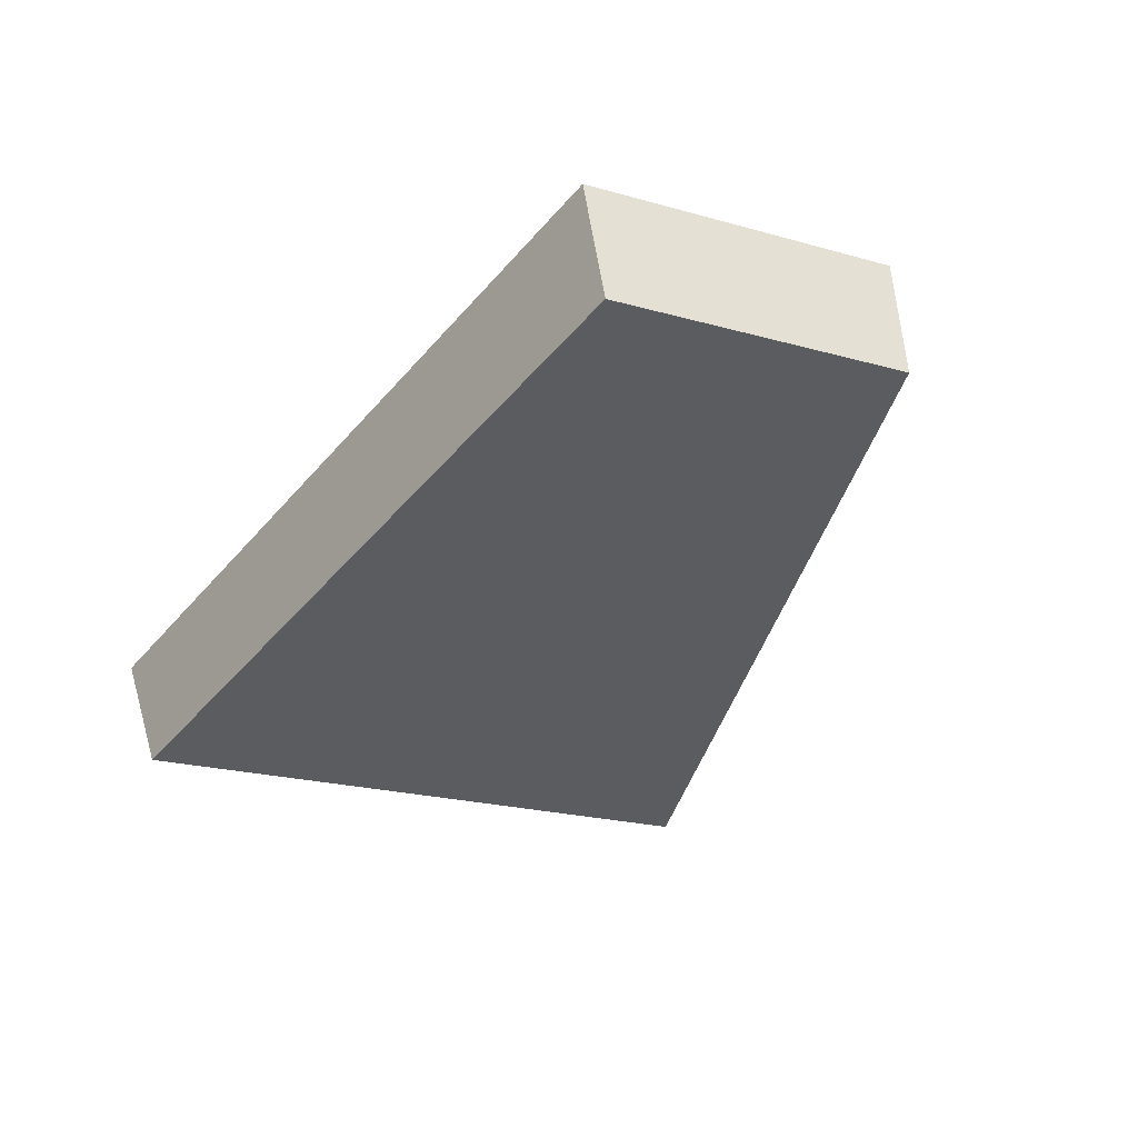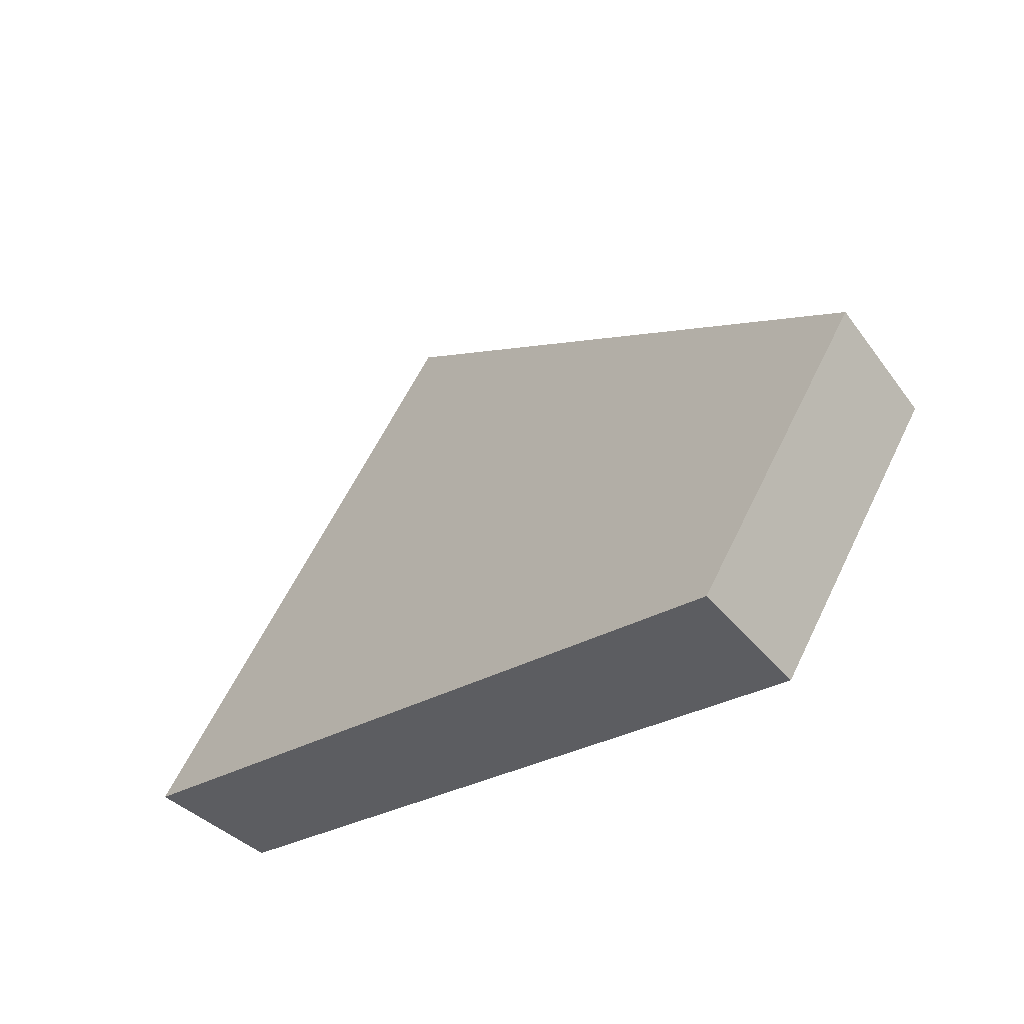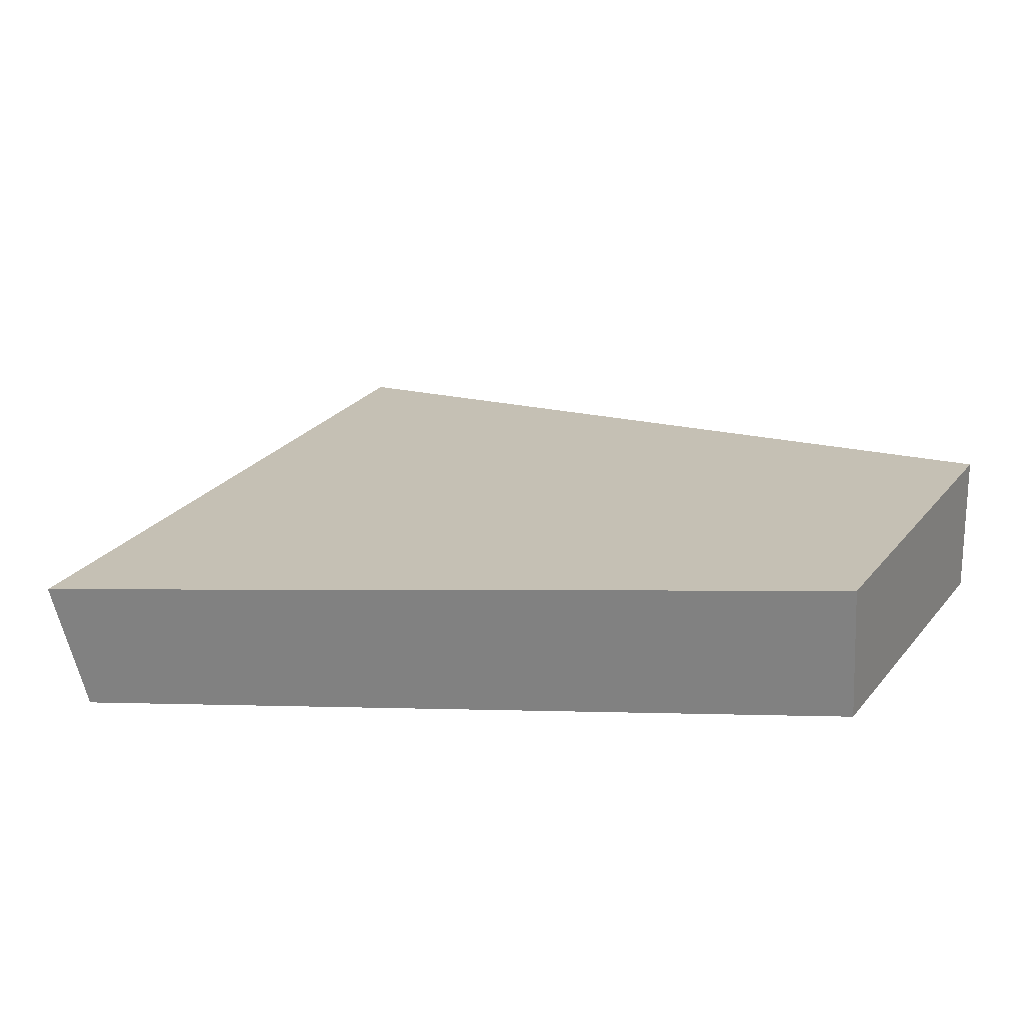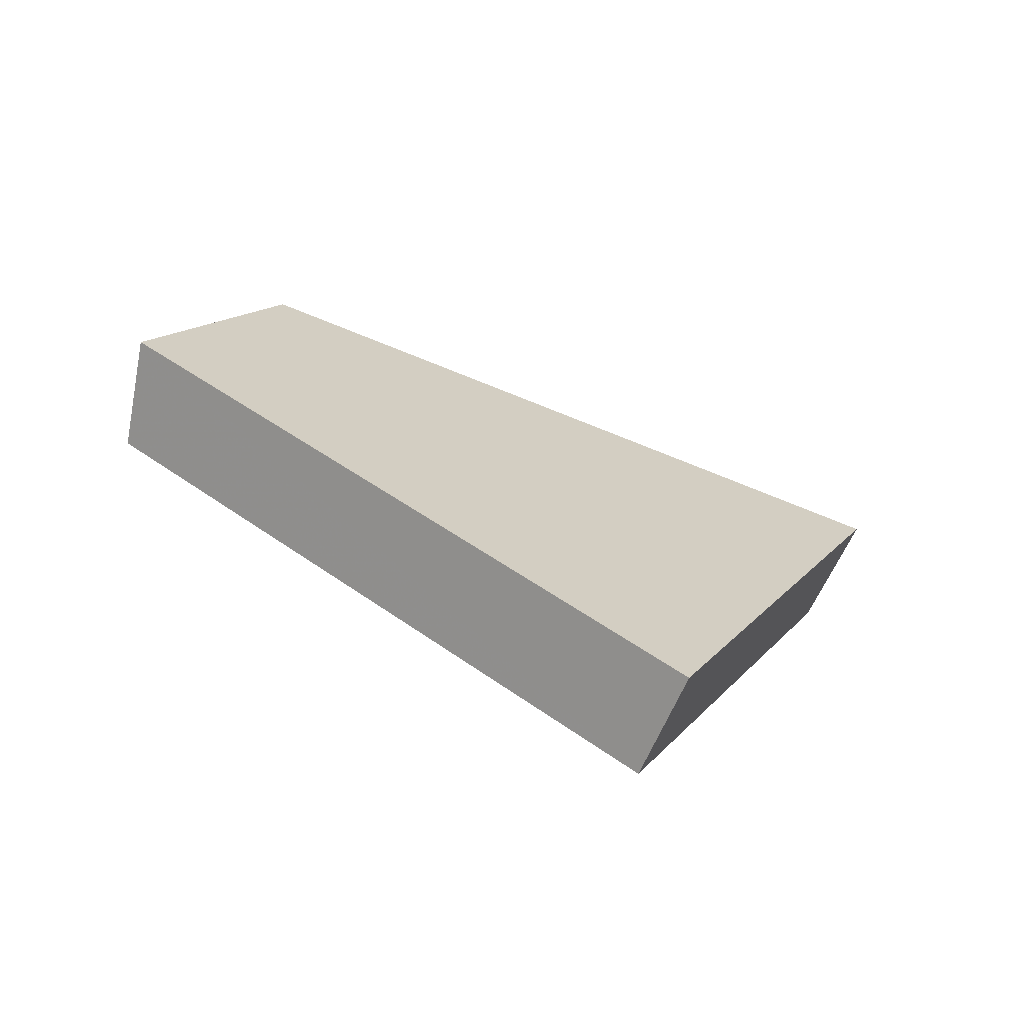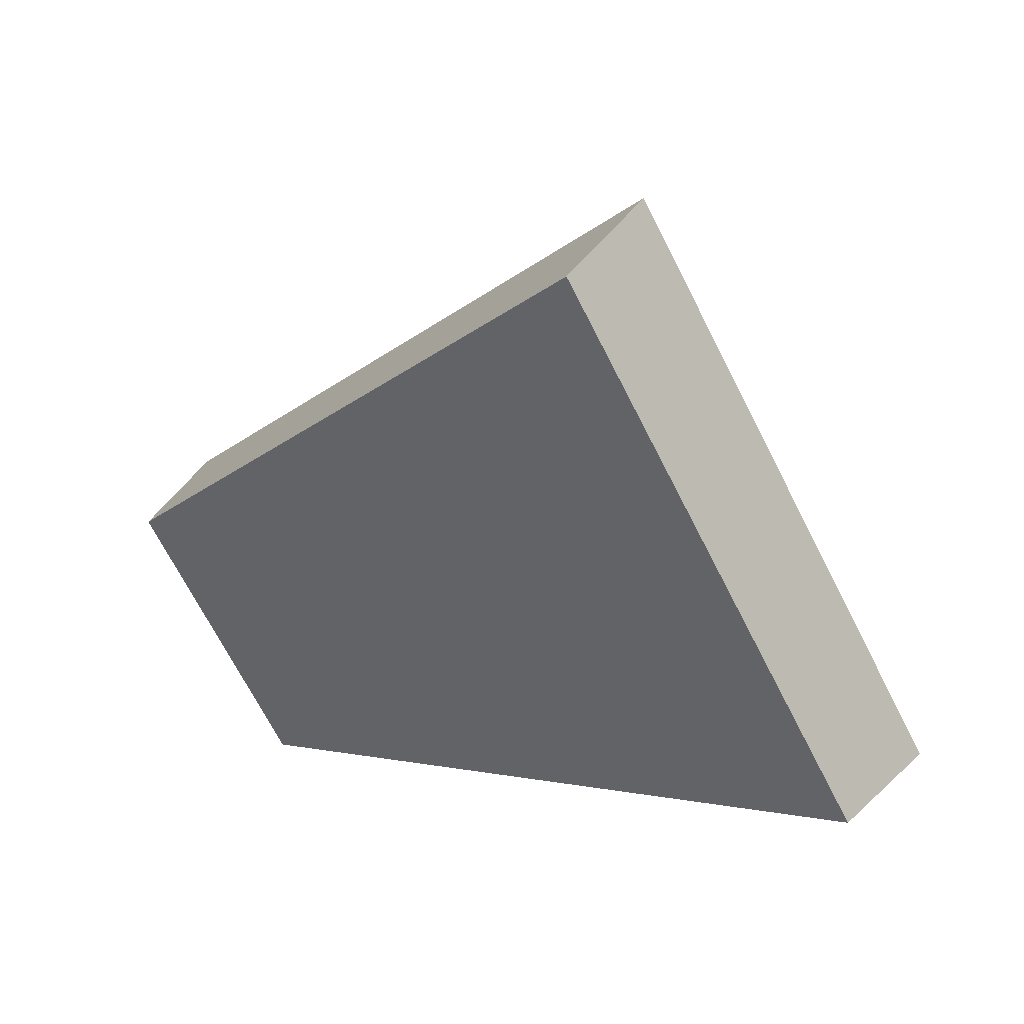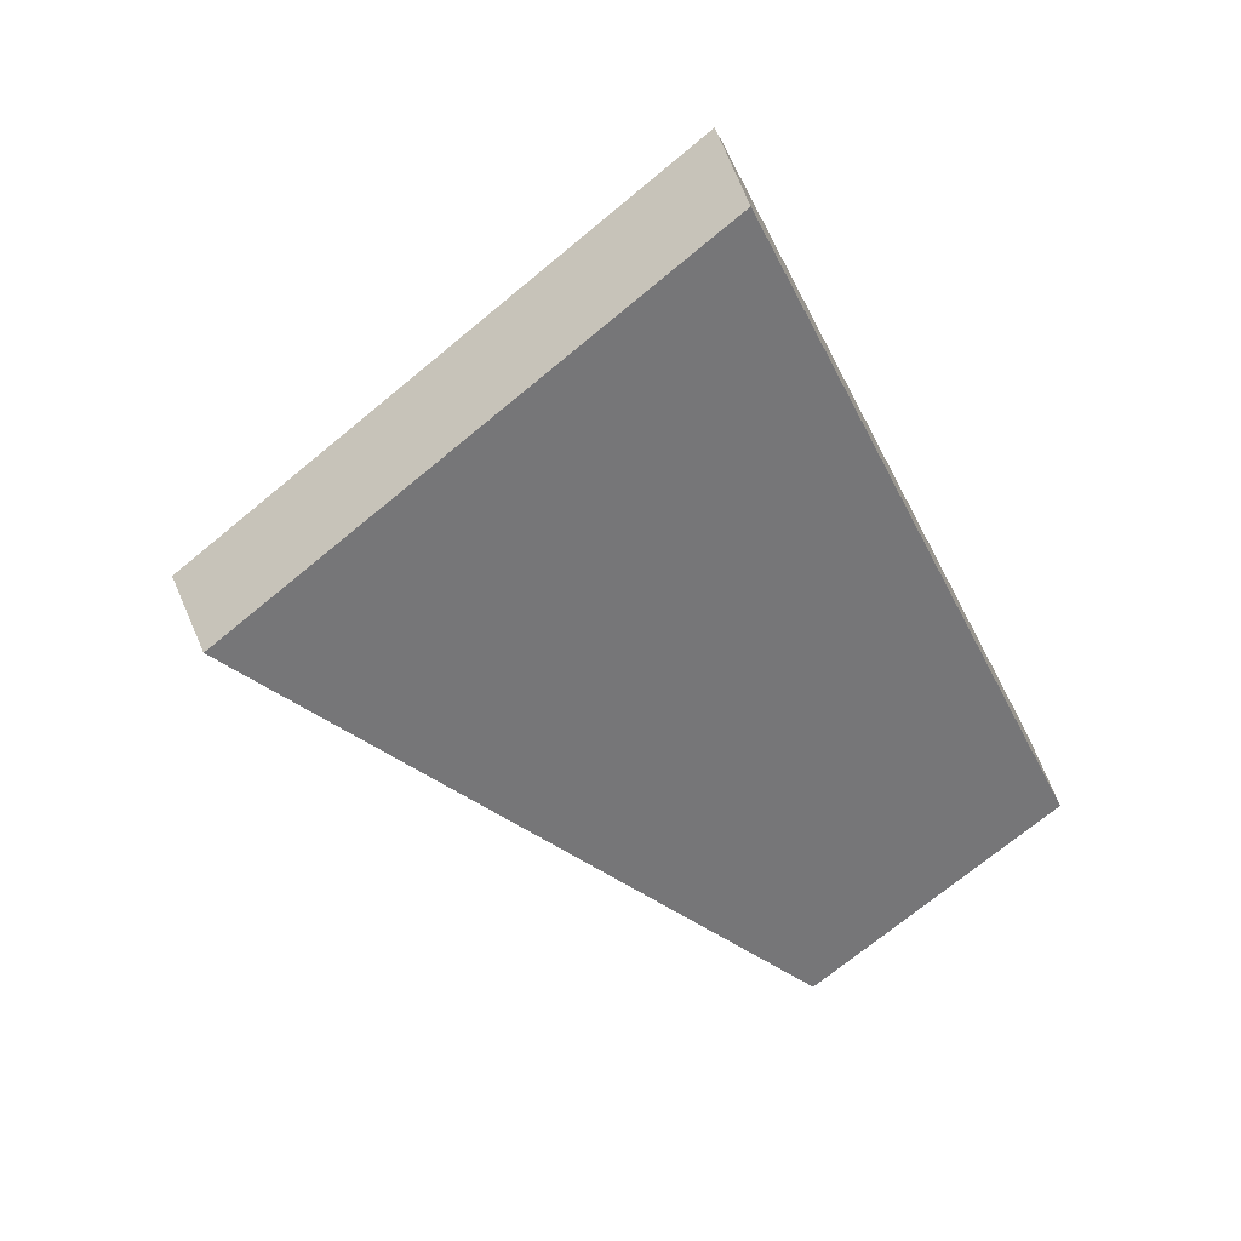
<metadata>
{"format":"obj","ext":"obj","renderer":"f3d","projection":"perspective","resolution":1024,"background":"white","views":[{"elev":-20.2,"azim":-146.1,"up":"+Y"},{"elev":-44.6,"azim":-154.5,"up":"+Z"},{"elev":-60.8,"azim":169.3,"up":"+Z"},{"elev":14.1,"azim":-4.2,"up":"+Y"},{"elev":28.5,"azim":15.6,"up":"+Z"},{"elev":-72.0,"azim":101.4,"up":"+Y"}]}
</metadata>
<code>
v 2.063 0.1288 2.486
v 2.059 0.1288 2.494
v 2.051 0.1325 2.487
v 2.053 0.1325 2.483
v 2.051 0.1343 2.487
v 2.051 0.1325 2.487
v 2.059 0.1288 2.494
v 2.06 0.1305 2.494
v 2.053 0.1343 2.483
v 2.053 0.1325 2.483
v 2.051 0.1325 2.487
v 2.051 0.1343 2.487
v 2.06 0.1305 2.494
v 2.059 0.1288 2.494
v 2.063 0.1288 2.486
v 2.064 0.1305 2.486
v 2.064 0.1305 2.486
v 2.063 0.1288 2.486
v 2.053 0.1325 2.483
v 2.053 0.1343 2.483
v 2.053 0.1343 2.483
v 2.051 0.1343 2.487
v 2.06 0.1305 2.494
v 2.064 0.1305 2.486
f 1 2 3
f 1 3 4
f 5 6 7
f 5 7 8
f 9 10 11
f 9 11 12
f 13 14 15
f 13 15 16
f 17 18 19
f 17 19 20
f 21 22 23
f 21 23 24

</code>
